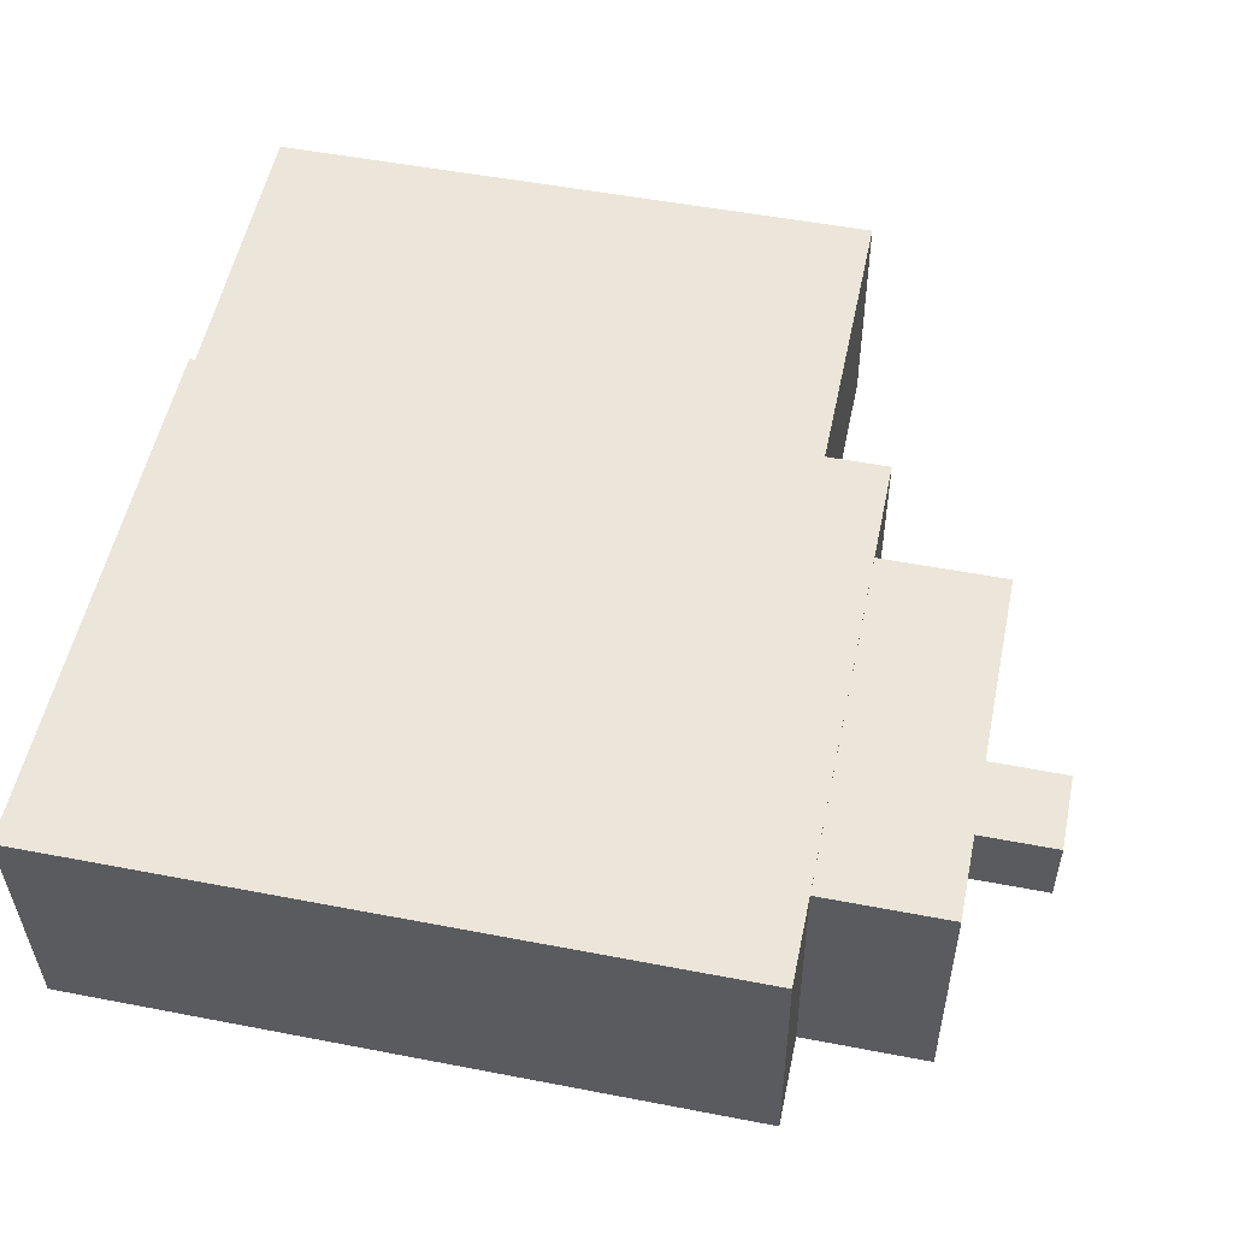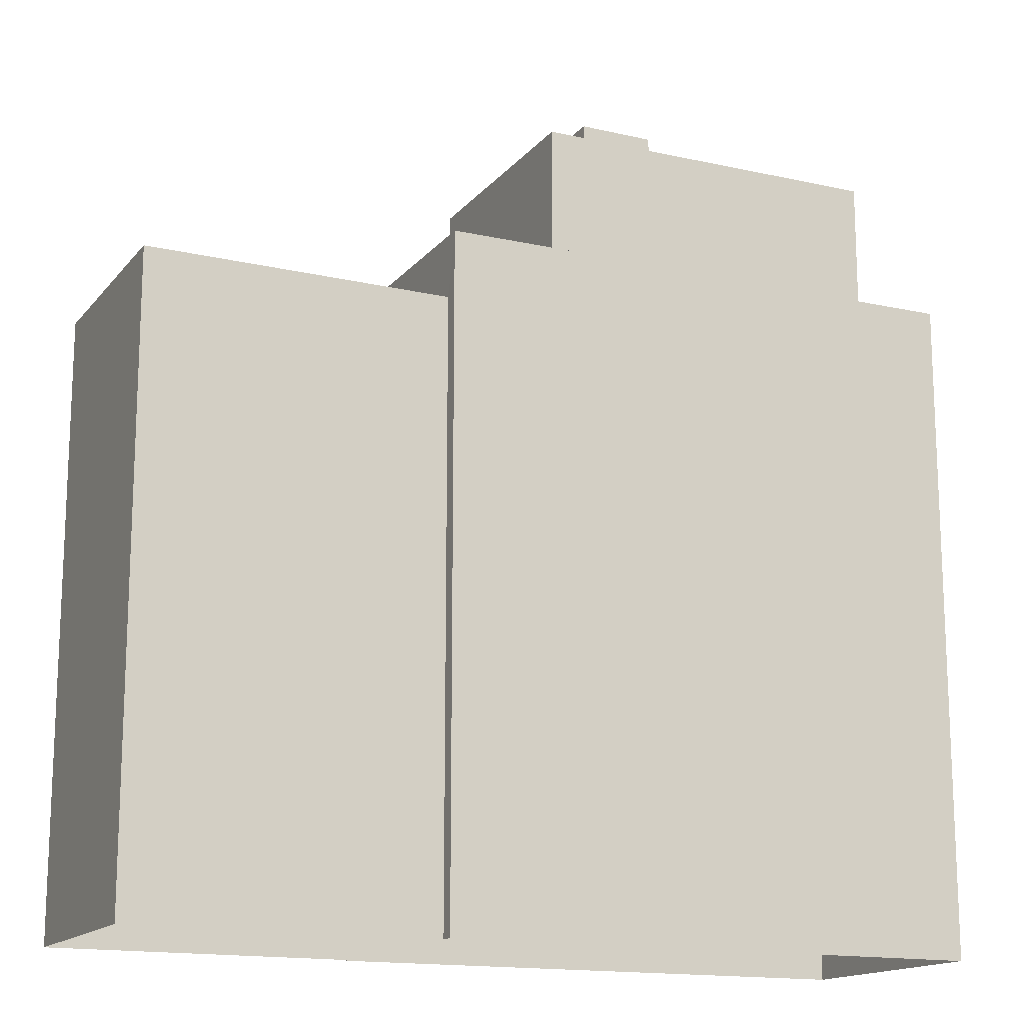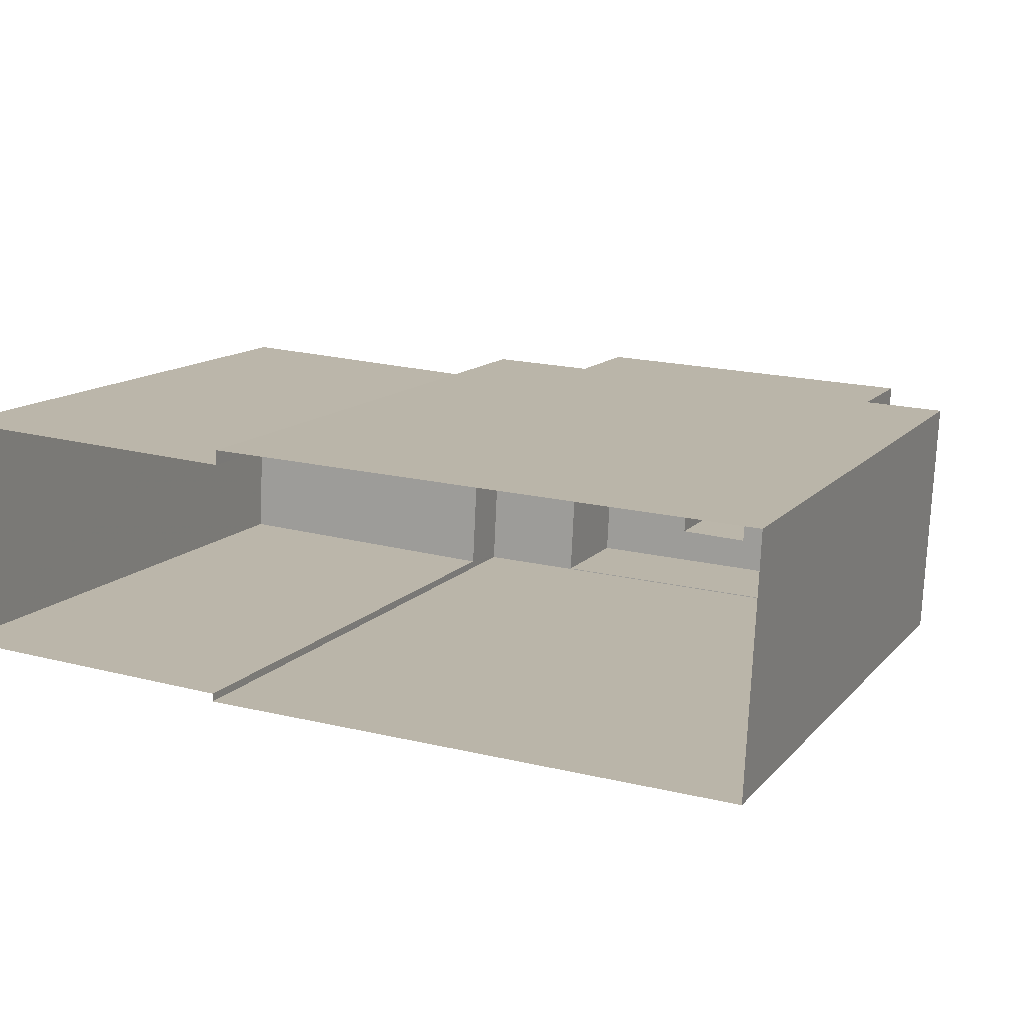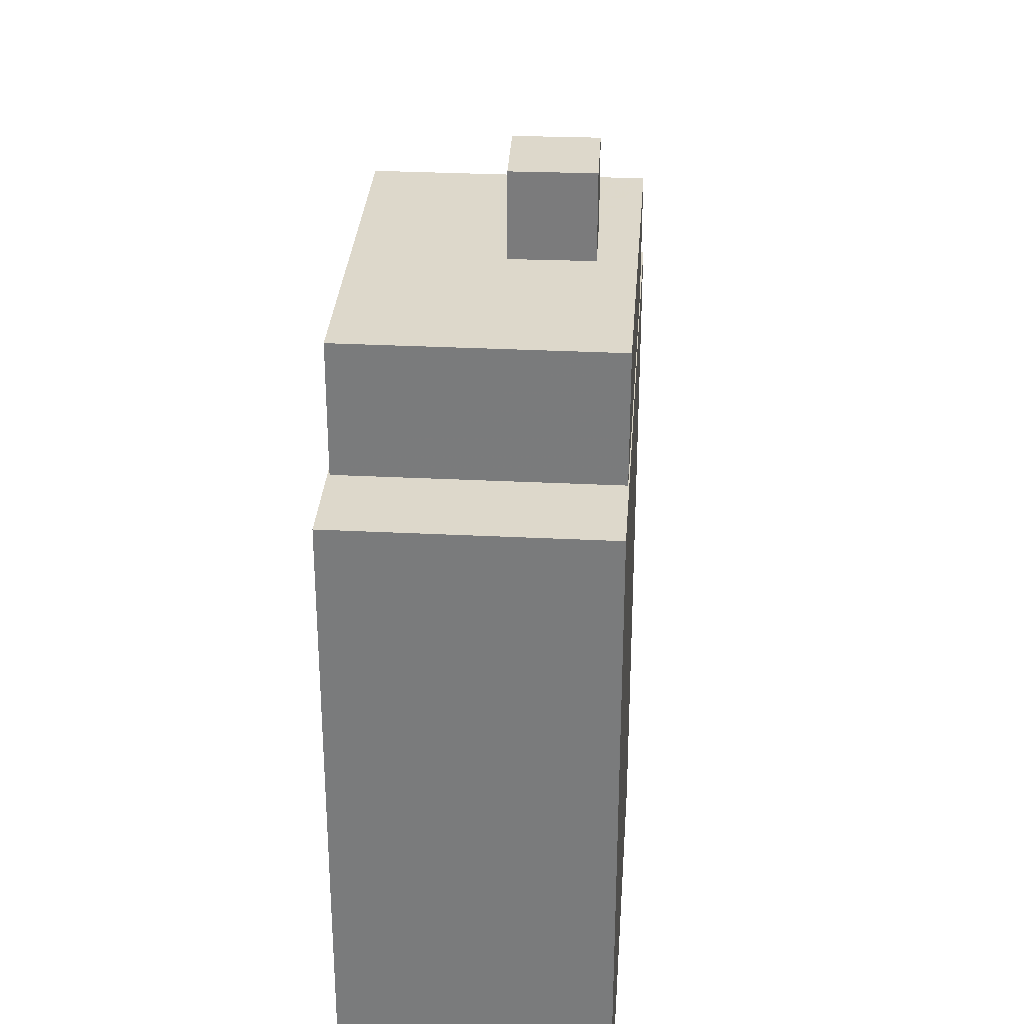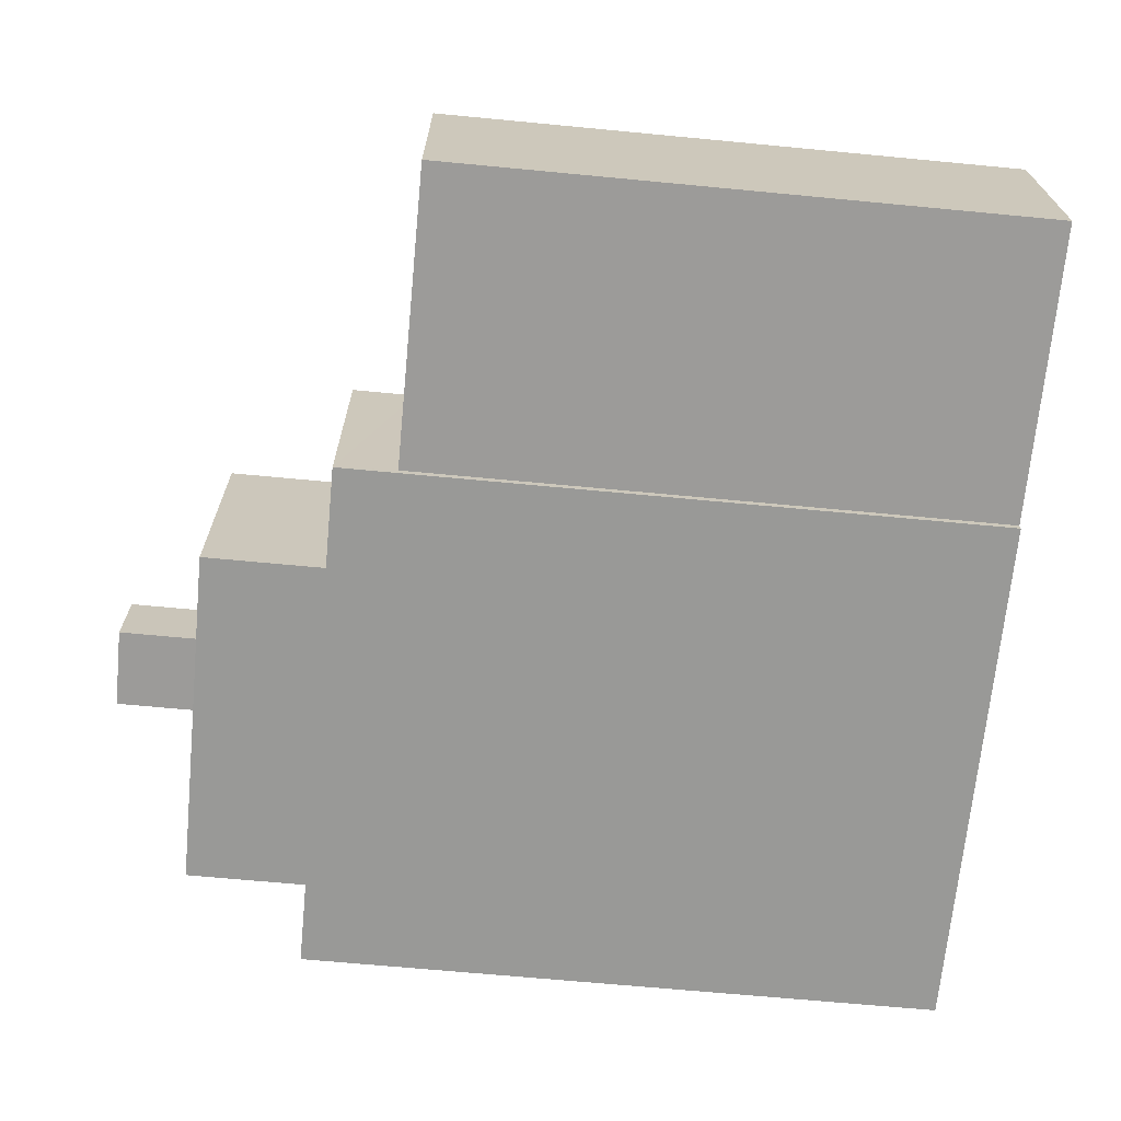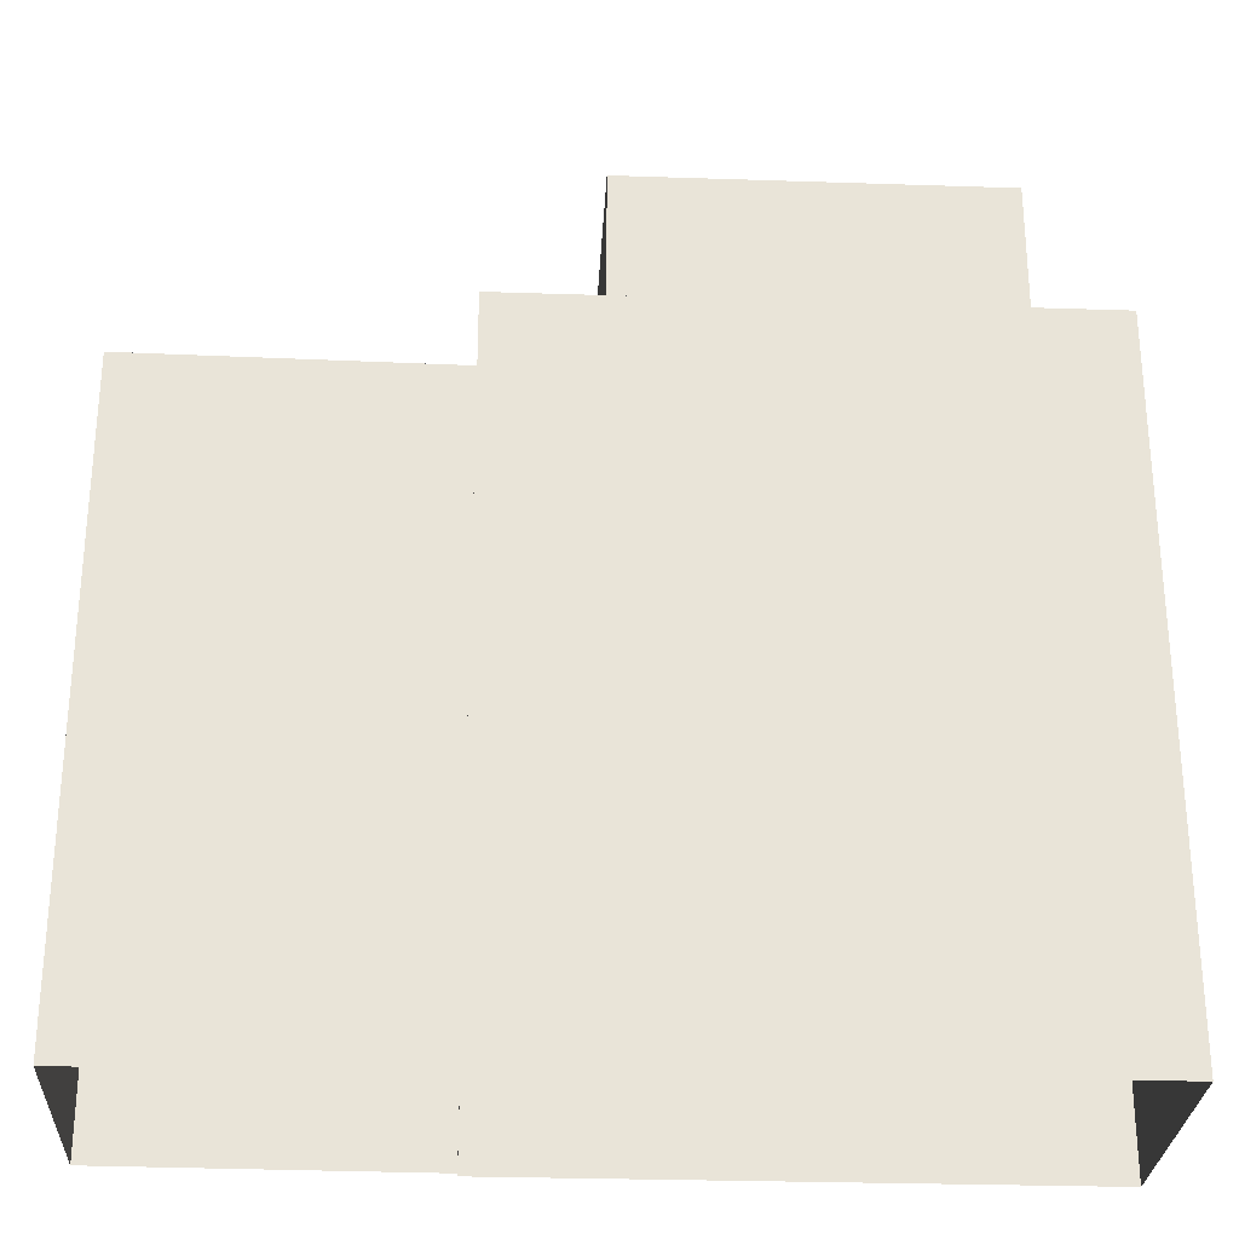
<metadata>
{"format":"obj","ext":"obj","renderer":"f3d","projection":"perspective","resolution":1024,"background":"white","views":[{"elev":51.0,"azim":-78.1,"up":"+Y"},{"elev":-15.4,"azim":157.7,"up":"+Z"},{"elev":12.2,"azim":-156.1,"up":"+Y"},{"elev":31.1,"azim":-83.0,"up":"+Z"},{"elev":-65.9,"azim":84.5,"up":"+Y"},{"elev":-28.2,"azim":180.0,"up":"+Z"}]}
</metadata>
<code>
v -1.233e+04 -3.442e+04 57.52
v -1.233e+04 -3.442e+04 59.19
v -1.233e+04 -3.442e+04 59.19
v -1.233e+04 -3.442e+04 57.52
v -1.233e+04 -3.442e+04 59.19
v -1.233e+04 -3.442e+04 57.52
v -1.232e+04 -3.442e+04 57.52
v -1.232e+04 -3.442e+04 59.19
v -1.232e+04 -3.442e+04 57.52
v -1.232e+04 -3.442e+04 54.99
v -1.232e+04 -3.442e+04 57.52
v -1.232e+04 -3.441e+04 54.99
v -1.232e+04 -3.441e+04 57.52
v -1.233e+04 -3.442e+04 54.99
v -1.233e+04 -3.442e+04 57.52
v -1.233e+04 -3.441e+04 57.52
v -1.233e+04 -3.441e+04 54.99
v -1.233e+04 -3.442e+04 57.52
v -1.232e+04 -3.442e+04 53.7
v -1.231e+04 -3.442e+04 41.24
v -1.231e+04 -3.442e+04 53.7
v -1.232e+04 -3.442e+04 41.24
v -1.232e+04 -3.441e+04 53.7
v -1.231e+04 -3.441e+04 53.7
v -1.231e+04 -3.441e+04 41.24
v -1.232e+04 -3.441e+04 41.24
v -1.232e+04 -3.442e+04 41.24
v -1.232e+04 -3.442e+04 54.99
v -1.232e+04 -3.442e+04 54.99
v -1.232e+04 -3.441e+04 41.24
v -1.232e+04 -3.441e+04 54.99
v -1.233e+04 -3.442e+04 54.99
v -1.233e+04 -3.442e+04 41.24
v -1.233e+04 -3.442e+04 54.99
v -1.233e+04 -3.441e+04 41.24
v -1.233e+04 -3.441e+04 54.99
f 33 35 26
f 33 22 27
f 35 30 26
f 22 26 20
f 20 26 25
f 33 26 22
f 1 2 3
f 4 1 3
f 4 3 5
f 6 4 5
f 7 5 8
f 7 6 5
f 7 8 2
f 1 7 2
f 9 10 11
f 11 12 13
f 11 10 12
f 14 9 15
f 14 10 9
f 16 17 18
f 18 14 15
f 18 17 14
f 12 16 13
f 12 17 16
f 19 20 21
f 19 22 20
f 23 24 25
f 26 23 25
f 24 20 25
f 24 21 20
f 19 27 22
f 27 19 28
f 28 19 29
f 30 23 26
f 29 23 31
f 29 19 23
f 31 23 30
f 27 32 33
f 27 28 32
f 33 34 35
f 35 34 36
f 32 34 33
f 36 31 30
f 35 36 30
f 8 3 2
f 8 5 3
f 15 9 1
f 18 15 1
f 9 11 7
f 9 7 1
f 4 16 18
f 16 4 13
f 13 6 11
f 18 1 4
f 11 6 7
f 4 6 13
f 23 21 24
f 23 19 21
f 28 10 32
f 34 32 14
f 28 29 10
f 32 10 14
f 17 36 34
f 36 12 31
f 31 12 29
f 34 14 17
f 29 12 10
f 36 17 12

</code>
